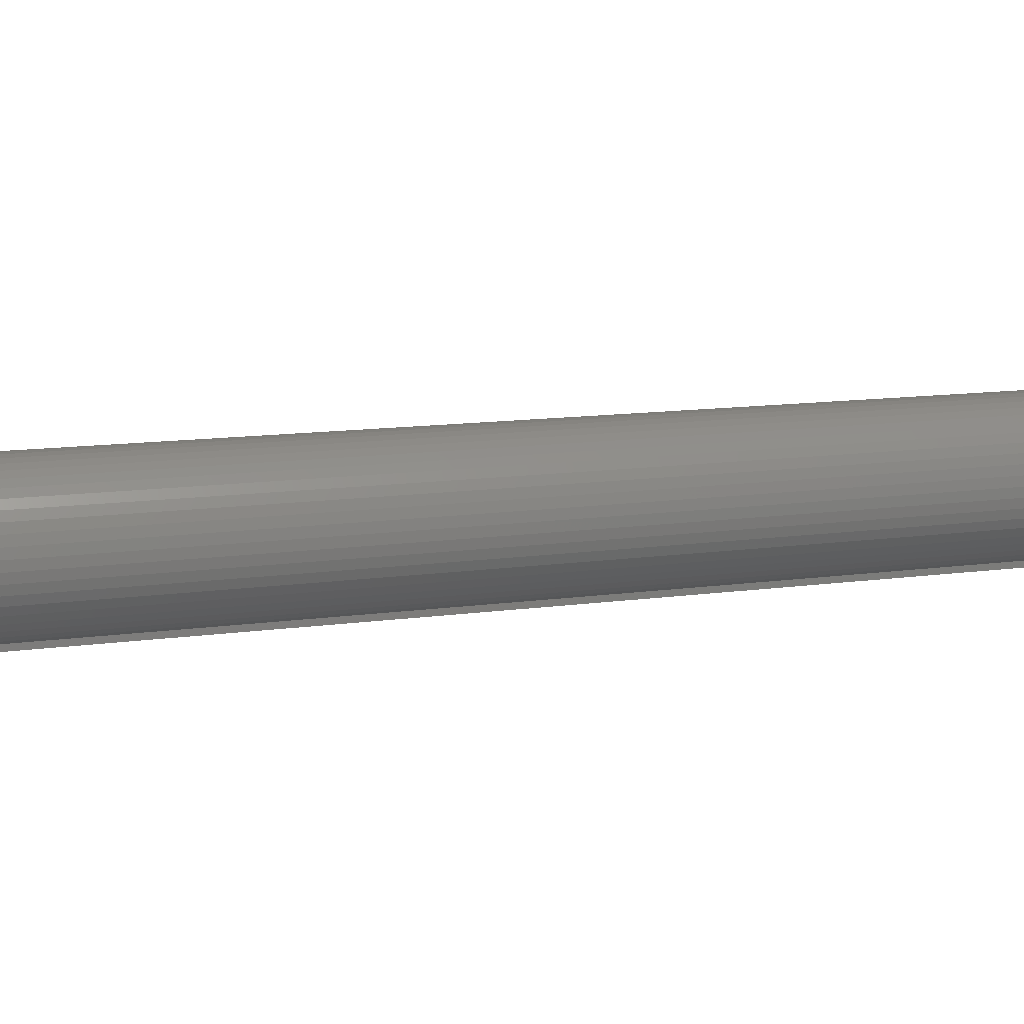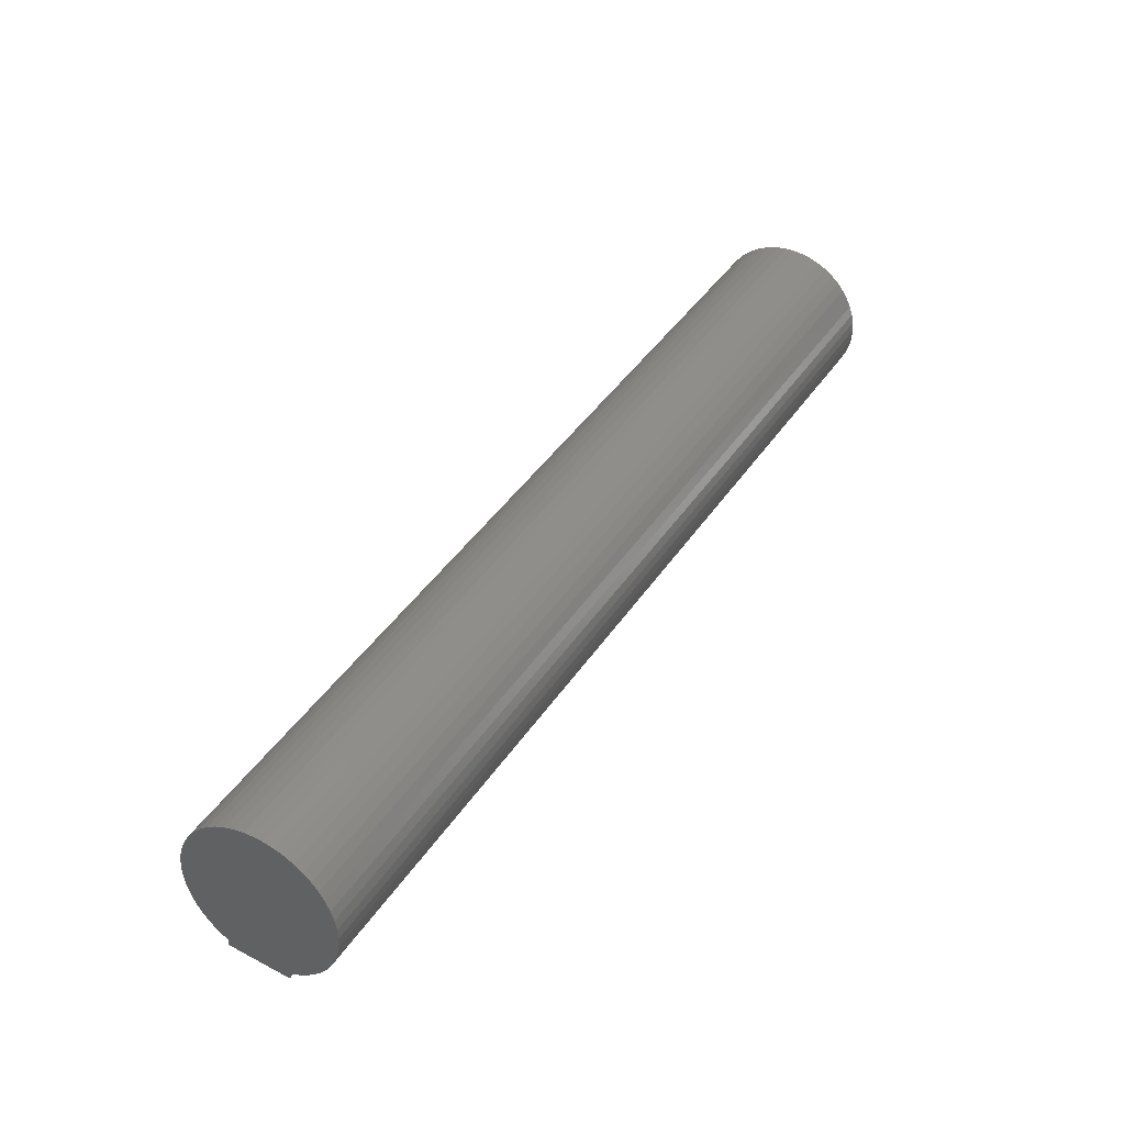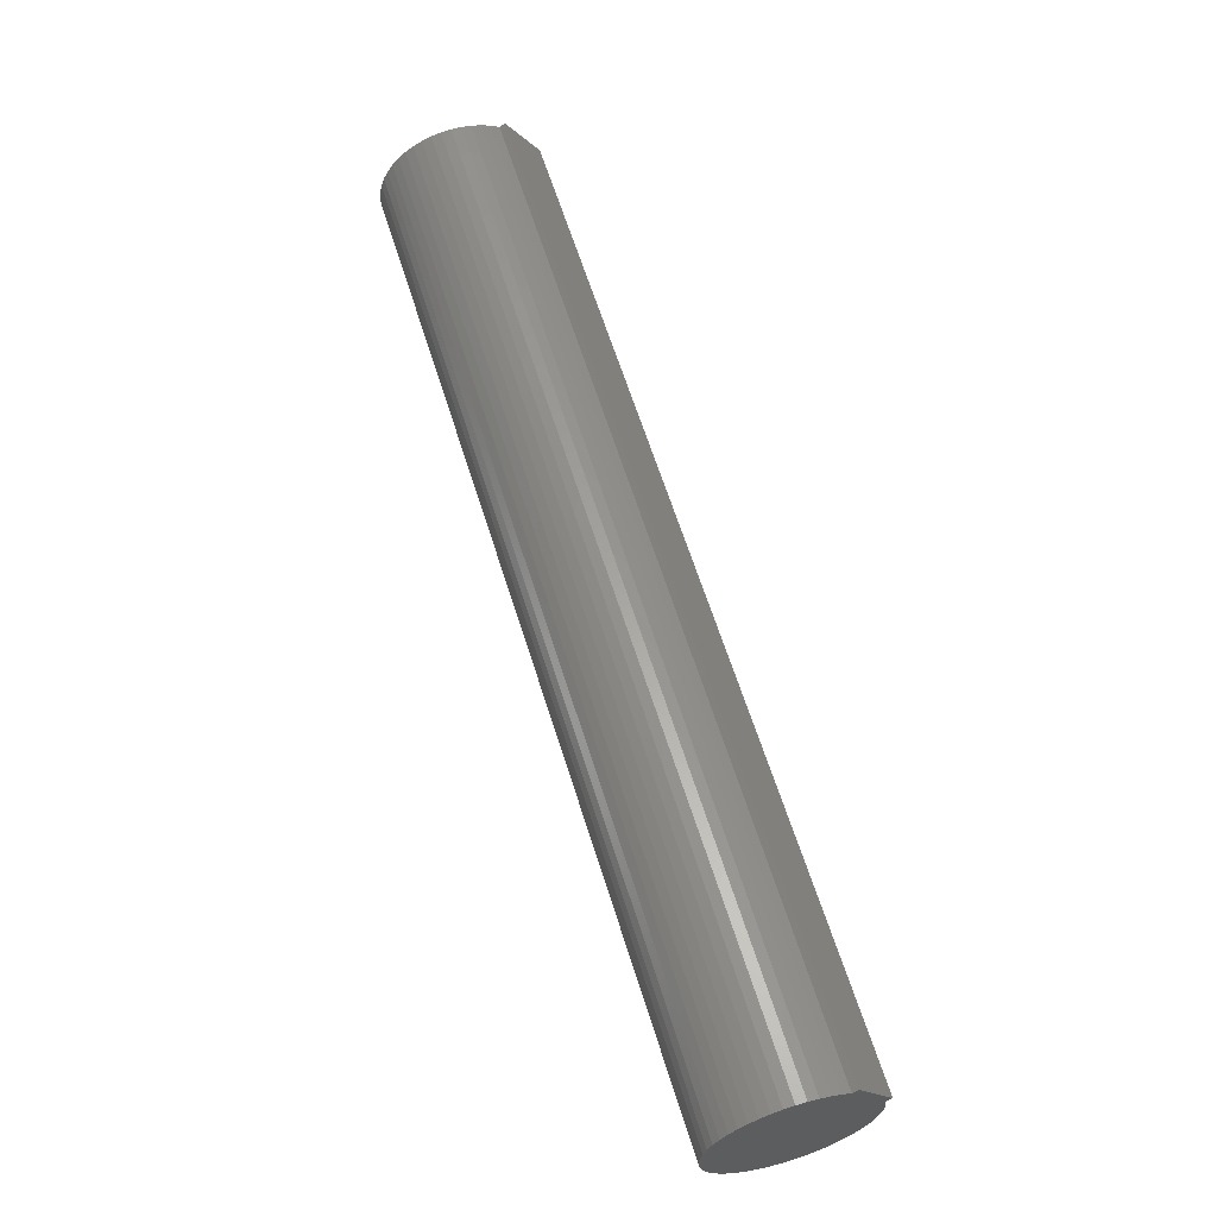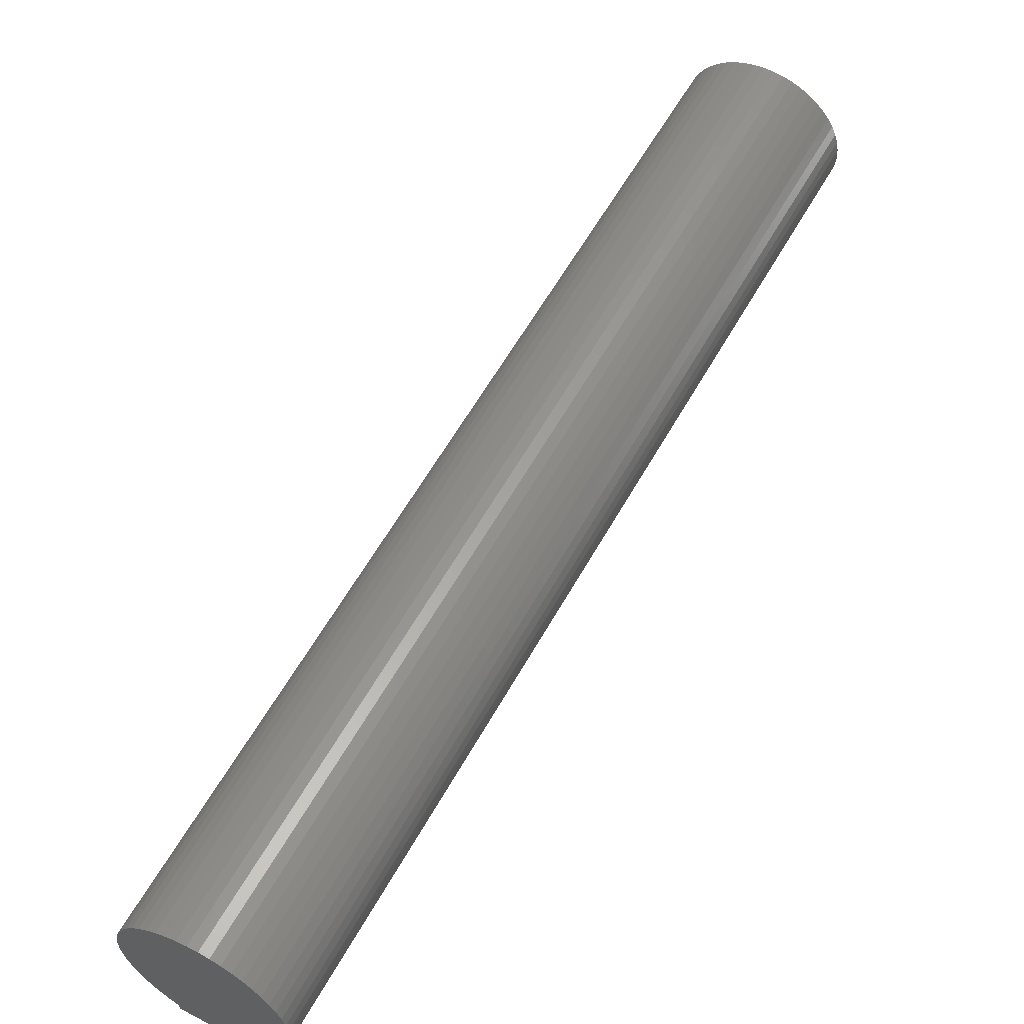
<metadata>
{"format":"stl","ext":"stl","renderer":"f3d","projection":"perspective","resolution":1024,"background":"white","views":[{"elev":12.8,"azim":-137.7,"up":"+Z"},{"elev":-47.1,"azim":-5.1,"up":"+Y"},{"elev":-53.4,"azim":126.1,"up":"+Y"},{"elev":57.7,"azim":-1.3,"up":"+Z"}]}
</metadata>
<code>
# stl→obj: 260 verts, 516 faces
v -0.07034 -0.1418 -0
v -0.08766 -0.1318 -0
v 0.08766 0.1318 -0
v 0.07034 0.1418 -0
v -0.07034 -0.1418 0.002087
v 0.08766 0.1318 0.002087
v -0.0901 -0.1304 0.003538
v -0.0585 -0.07569 0.003538
v -0.08766 -0.1318 0.002087
v -0.0269 -0.02096 0.003538
v 0.004696 0.03378 0.003538
v 0.002432 0.03508 0.005334
v 0.03403 0.08982 0.005334
v 0.03198 0.091 0.007448
v 0.06358 0.1457 0.007448
v 0.06178 0.1468 0.009843
v 0.03018 0.09204 0.009843
v 0.06026 0.1477 0.01248
v 0.02866 0.09292 0.01248
v 0.05904 0.1484 0.01532
v 0.02744 0.09362 0.01532
v 0.05814 0.1489 0.01832
v 0.02654 0.09415 0.01832
v 0.05757 0.1492 0.02143
v 0.02597 0.09447 0.02143
v 0.05735 0.1493 0.02459
v 0.02575 0.0946 0.02459
v 0.05748 0.1493 0.02776
v 0.02588 0.09452 0.02776
v 0.05796 0.149 0.03088
v 0.02636 0.09425 0.03088
v 0.05877 0.1485 0.03391
v 0.02717 0.09378 0.03391
v 0.05991 0.1479 0.0368
v 0.02831 0.09312 0.0368
v 0.06136 0.147 0.03949
v 0.02976 0.09228 0.03949
v 0.06309 0.146 0.04196
v 0.03149 0.09128 0.04196
v 0.06508 0.1449 0.04415
v 0.03348 0.09014 0.04415
v 0.06729 0.1436 0.04603
v 0.03569 0.08886 0.04603
v 0.06969 0.1422 0.04757
v 0.03809 0.08747 0.04757
v 0.07224 0.1407 0.04875
v 0.04064 0.086 0.04875
v 0.0749 0.1392 0.04955
v 0.0433 0.08447 0.04955
v 0.07763 0.1376 0.04995
v 0.04603 0.08289 0.04995
v 0.08037 0.136 0.04995
v 0.04877 0.08131 0.04995
v 0.0831 0.1345 0.04955
v 0.0515 0.07973 0.04955
v 0.08576 0.1329 0.04875
v 0.05416 0.0782 0.04875
v 0.08831 0.1315 0.04757
v 0.05671 0.07673 0.04757
v 0.09071 0.1301 0.04603
v 0.05911 0.07534 0.04603
v 0.09292 0.1288 0.04415
v 0.06132 0.07406 0.04415
v 0.09491 0.1276 0.04196
v 0.06331 0.07291 0.04196
v 0.09664 0.1266 0.03949
v 0.06504 0.07191 0.03949
v 0.09809 0.1258 0.0368
v 0.06649 0.07108 0.0368
v 0.09923 0.1252 0.03391
v 0.06763 0.07042 0.03391
v 0.1 0.1247 0.03088
v 0.06844 0.06995 0.03088
v 0.1005 0.1244 0.02776
v 0.06892 0.06968 0.02776
v 0.1006 0.1243 0.02459
v 0.06905 0.0696 0.02459
v 0.1004 0.1245 0.02143
v 0.06883 0.06973 0.02143
v 0.09986 0.1248 0.01832
v 0.06826 0.07005 0.01832
v 0.09896 0.1253 0.01532
v 0.06736 0.07057 0.01532
v 0.09774 0.126 0.01248
v 0.06614 0.07128 0.01248
v 0.09622 0.1269 0.009843
v 0.06462 0.07216 0.009843
v 0.09442 0.1279 0.007448
v 0.06282 0.0732 0.007448
v 0.09237 0.1291 0.005334
v 0.06077 0.07438 0.005334
v 0.0901 0.1304 0.003538
v 0.0585 0.07569 0.003538
v 0.0269 0.02096 0.003538
v -0.004697 -0.03378 0.003538
v -0.002432 -0.03508 0.005334
v -0.03403 -0.08982 0.005334
v -0.03198 -0.091 0.007448
v -0.06358 -0.1457 0.007448
v -0.06178 -0.1468 0.009843
v -0.03018 -0.09204 0.009843
v -0.06026 -0.1477 0.01248
v -0.02866 -0.09292 0.01248
v -0.05904 -0.1484 0.01532
v -0.02744 -0.09362 0.01532
v -0.05814 -0.1489 0.01832
v -0.02654 -0.09415 0.01832
v -0.05757 -0.1492 0.02143
v -0.02597 -0.09447 0.02143
v -0.05735 -0.1493 0.02459
v -0.02575 -0.0946 0.02459
v -0.05748 -0.1493 0.02776
v -0.02588 -0.09452 0.02776
v -0.05796 -0.149 0.03088
v -0.02636 -0.09425 0.03088
v -0.05877 -0.1485 0.03391
v -0.02717 -0.09378 0.03391
v -0.05991 -0.1479 0.0368
v -0.02831 -0.09312 0.0368
v -0.06136 -0.147 0.03949
v -0.02976 -0.09228 0.03949
v -0.06309 -0.146 0.04196
v -0.03149 -0.09128 0.04196
v -0.06508 -0.1449 0.04415
v -0.03348 -0.09014 0.04415
v -0.06729 -0.1436 0.04603
v -0.03569 -0.08886 0.04603
v -0.06969 -0.1422 0.04757
v -0.03809 -0.08747 0.04757
v -0.07224 -0.1407 0.04875
v -0.04064 -0.086 0.04875
v -0.0749 -0.1392 0.04955
v -0.0433 -0.08447 0.04955
v -0.07763 -0.1376 0.04995
v -0.04603 -0.08289 0.04995
v -0.08037 -0.136 0.04995
v -0.04877 -0.08131 0.04995
v -0.0831 -0.1345 0.04955
v -0.0515 -0.07973 0.04955
v -0.08576 -0.1329 0.04875
v -0.05416 -0.0782 0.04875
v -0.08831 -0.1315 0.04757
v -0.05671 -0.07673 0.04757
v -0.09071 -0.1301 0.04603
v -0.05911 -0.07534 0.04603
v -0.09292 -0.1288 0.04415
v -0.06132 -0.07406 0.04415
v -0.09491 -0.1276 0.04196
v -0.06331 -0.07291 0.04196
v -0.09664 -0.1266 0.03949
v -0.06504 -0.07191 0.03949
v -0.09809 -0.1258 0.0368
v -0.06649 -0.07108 0.0368
v -0.09923 -0.1252 0.03391
v -0.06763 -0.07042 0.03391
v -0.1 -0.1247 0.03088
v -0.06844 -0.06995 0.03088
v -0.1005 -0.1244 0.02776
v -0.06892 -0.06968 0.02776
v -0.1006 -0.1243 0.02459
v -0.06905 -0.0696 0.02459
v -0.1004 -0.1245 0.02143
v -0.06883 -0.06973 0.02143
v -0.09986 -0.1248 0.01832
v -0.06826 -0.07005 0.01832
v -0.09896 -0.1253 0.01532
v -0.06736 -0.07057 0.01532
v -0.09774 -0.126 0.01248
v -0.06614 -0.07128 0.01248
v -0.09622 -0.1269 0.009843
v -0.06462 -0.07216 0.009843
v -0.09442 -0.1279 0.007448
v -0.06282 -0.0732 0.007448
v -0.09237 -0.1291 0.005334
v -0.06077 -0.07438 0.005334
v -0.06563 -0.1446 0.005334
v -0.0363 -0.08851 0.003538
v -0.0679 -0.1432 0.003538
v 0.06563 0.1446 0.005334
v 0.0363 0.08851 0.003538
v 0.07034 0.1418 0.002087
v 0.0679 0.1432 0.003538
v -0.02917 -0.01965 0.005334
v -0.03122 -0.01846 0.007448
v -0.03302 -0.01743 0.009843
v -0.03454 -0.01655 0.01248
v -0.03576 -0.01584 0.01532
v -0.03666 -0.01532 0.01832
v -0.03723 -0.01499 0.02143
v -0.03745 -0.01487 0.02459
v -0.03732 -0.01494 0.02776
v -0.03684 -0.01522 0.03088
v -0.03603 -0.01569 0.03391
v -0.03489 -0.01635 0.0368
v -0.03344 -0.01718 0.03949
v -0.03171 -0.01818 0.04196
v -0.02972 -0.01933 0.04415
v -0.02751 -0.02061 0.04603
v -0.02511 -0.02199 0.04757
v -0.02256 -0.02346 0.04875
v -0.0199 -0.025 0.04955
v -0.01717 -0.02657 0.04995
v -0.01443 -0.02816 0.04995
v -0.0117 -0.02973 0.04955
v -0.009042 -0.03127 0.04875
v -0.006492 -0.03274 0.04757
v -0.004091 -0.03413 0.04603
v -0.001879 -0.0354 0.04415
v 0.000109 -0.03655 0.04196
v 0.00184 -0.03755 0.03949
v 0.003288 -0.03839 0.0368
v 0.004428 -0.03905 0.03391
v 0.005243 -0.03952 0.03088
v 0.005718 -0.03979 0.02776
v 0.005848 -0.03986 0.02459
v 0.005628 -0.03974 0.02143
v 0.005064 -0.03941 0.01832
v 0.004163 -0.03889 0.01532
v 0.002941 -0.03819 0.01248
v 0.001418 -0.03731 0.009843
v -0.000383 -0.03627 0.007448
v 0.000383 0.03627 0.007448
v -0.001418 0.03731 0.009843
v -0.002942 0.03819 0.01248
v -0.004164 0.03889 0.01532
v -0.005064 0.03941 0.01832
v -0.005628 0.03974 0.02143
v -0.005848 0.03986 0.02459
v -0.005719 0.03979 0.02776
v -0.005243 0.03952 0.03088
v -0.004428 0.03905 0.03391
v -0.003288 0.03839 0.0368
v -0.001841 0.03755 0.03949
v -0.000109 0.03655 0.04196
v 0.001879 0.0354 0.04415
v 0.004091 0.03413 0.04603
v 0.006491 0.03274 0.04757
v 0.009042 0.03127 0.04875
v 0.0117 0.02973 0.04955
v 0.01443 0.02816 0.04995
v 0.01717 0.02657 0.04995
v 0.0199 0.025 0.04955
v 0.02256 0.02346 0.04875
v 0.02511 0.02199 0.04757
v 0.02751 0.02061 0.04603
v 0.02972 0.01933 0.04415
v 0.03171 0.01818 0.04196
v 0.03344 0.01718 0.03949
v 0.03489 0.01635 0.0368
v 0.03603 0.01569 0.03391
v 0.03684 0.01522 0.03088
v 0.03732 0.01494 0.02776
v 0.03745 0.01487 0.02459
v 0.03723 0.01499 0.02143
v 0.03666 0.01532 0.01832
v 0.03576 0.01584 0.01532
v 0.03454 0.01655 0.01248
v 0.03302 0.01743 0.009843
v 0.03122 0.01846 0.007448
v 0.02917 0.01965 0.005334
f 1 2 3
f 3 2 4
f 5 1 6
f 6 1 3
f 7 8 9
f 9 8 10
f 9 10 11
f 11 10 12
f 11 12 13
f 13 12 14
f 13 14 15
f 15 14 16
f 16 14 17
f 16 17 18
f 18 17 19
f 18 19 20
f 20 19 21
f 20 21 22
f 22 21 23
f 22 23 24
f 24 23 25
f 24 25 26
f 26 25 27
f 26 27 28
f 28 27 29
f 28 29 30
f 30 29 31
f 30 31 32
f 32 31 33
f 32 33 34
f 34 33 35
f 34 35 36
f 36 35 37
f 36 37 38
f 38 37 39
f 38 39 40
f 40 39 41
f 40 41 42
f 42 41 43
f 42 43 44
f 44 43 45
f 44 45 46
f 46 45 47
f 46 47 48
f 48 47 49
f 48 49 50
f 50 49 51
f 50 51 52
f 52 51 53
f 52 53 54
f 54 53 55
f 54 55 56
f 56 55 57
f 56 57 58
f 58 57 59
f 58 59 60
f 60 59 61
f 60 61 62
f 62 61 63
f 62 63 64
f 64 63 65
f 64 65 66
f 66 65 67
f 66 67 68
f 68 67 69
f 68 69 70
f 70 69 71
f 70 71 72
f 72 71 73
f 72 73 74
f 74 73 75
f 74 75 76
f 76 75 77
f 76 77 78
f 78 77 79
f 78 79 80
f 80 79 81
f 80 81 82
f 82 81 83
f 82 83 84
f 84 83 85
f 84 85 86
f 86 85 87
f 86 87 88
f 88 87 89
f 88 89 90
f 90 89 91
f 90 91 92
f 92 91 93
f 92 93 6
f 6 93 94
f 6 94 95
f 95 94 96
f 95 96 97
f 97 96 98
f 97 98 99
f 99 98 100
f 100 98 101
f 100 101 102
f 102 101 103
f 102 103 104
f 104 103 105
f 104 105 106
f 106 105 107
f 106 107 108
f 108 107 109
f 108 109 110
f 110 109 111
f 110 111 112
f 112 111 113
f 112 113 114
f 114 113 115
f 114 115 116
f 116 115 117
f 116 117 118
f 118 117 119
f 118 119 120
f 120 119 121
f 120 121 122
f 122 121 123
f 122 123 124
f 124 123 125
f 124 125 126
f 126 125 127
f 126 127 128
f 128 127 129
f 128 129 130
f 130 129 131
f 130 131 132
f 132 131 133
f 132 133 134
f 134 133 135
f 134 135 136
f 136 135 137
f 136 137 138
f 138 137 139
f 138 139 140
f 140 139 141
f 140 141 142
f 142 141 143
f 142 143 144
f 144 143 145
f 144 145 146
f 146 145 147
f 146 147 148
f 148 147 149
f 148 149 150
f 150 149 151
f 150 151 152
f 152 151 153
f 152 153 154
f 154 153 155
f 154 155 156
f 156 155 157
f 156 157 158
f 158 157 159
f 158 159 160
f 160 159 161
f 160 161 162
f 162 161 163
f 162 163 164
f 164 163 165
f 164 165 166
f 166 165 167
f 166 167 168
f 168 167 169
f 168 169 170
f 170 169 171
f 170 171 172
f 172 171 173
f 172 173 174
f 174 173 175
f 174 175 7
f 7 175 8
f 99 176 97
f 97 176 177
f 97 177 95
f 95 177 5
f 95 5 6
f 176 178 177
f 177 178 5
f 15 179 13
f 13 179 180
f 13 180 11
f 11 180 181
f 11 181 9
f 179 182 180
f 180 182 181
f 10 8 183
f 183 8 175
f 183 175 184
f 184 175 173
f 184 173 185
f 185 173 171
f 185 171 186
f 186 171 169
f 186 169 187
f 187 169 167
f 187 167 188
f 188 167 165
f 188 165 189
f 189 165 163
f 189 163 190
f 190 163 161
f 190 161 191
f 191 161 159
f 191 159 192
f 192 159 157
f 192 157 193
f 193 157 155
f 193 155 194
f 194 155 153
f 194 153 195
f 195 153 151
f 195 151 196
f 196 151 149
f 196 149 197
f 197 149 147
f 197 147 198
f 198 147 145
f 198 145 199
f 199 145 143
f 199 143 200
f 200 143 141
f 200 141 201
f 201 141 139
f 201 139 202
f 202 139 137
f 202 137 203
f 203 137 135
f 203 135 204
f 204 135 133
f 204 133 205
f 205 133 131
f 205 131 206
f 206 131 129
f 206 129 207
f 207 129 127
f 207 127 208
f 208 127 125
f 208 125 209
f 209 125 123
f 209 123 210
f 210 123 121
f 210 121 211
f 211 121 119
f 211 119 212
f 212 119 117
f 212 117 213
f 213 117 115
f 213 115 214
f 214 115 113
f 214 113 215
f 215 113 111
f 215 111 216
f 216 111 109
f 216 109 217
f 217 109 107
f 217 107 218
f 218 107 105
f 218 105 219
f 219 105 103
f 219 103 220
f 220 103 101
f 220 101 221
f 221 101 98
f 221 98 96
f 10 183 12
f 12 183 222
f 12 222 14
f 14 222 17
f 222 183 184
f 222 184 223
f 223 184 185
f 223 185 224
f 224 185 186
f 224 186 225
f 225 186 187
f 225 187 226
f 226 187 188
f 226 188 227
f 227 188 189
f 227 189 228
f 228 189 190
f 228 190 229
f 229 190 191
f 229 191 230
f 230 191 192
f 230 192 231
f 231 192 193
f 231 193 232
f 232 193 194
f 232 194 233
f 233 194 195
f 233 195 234
f 234 195 196
f 234 196 235
f 235 196 197
f 235 197 236
f 236 197 198
f 236 198 237
f 237 198 199
f 237 199 238
f 238 199 200
f 238 200 239
f 239 200 201
f 239 201 240
f 240 201 202
f 240 202 241
f 241 202 203
f 241 203 242
f 242 203 204
f 242 204 243
f 243 204 205
f 243 205 244
f 244 205 206
f 244 206 245
f 245 206 207
f 245 207 246
f 246 207 208
f 246 208 247
f 247 208 209
f 247 209 248
f 248 209 210
f 248 210 249
f 249 210 211
f 249 211 250
f 250 211 212
f 250 212 251
f 251 212 213
f 251 213 252
f 252 213 214
f 252 214 253
f 253 214 215
f 253 215 254
f 254 215 216
f 254 216 255
f 255 216 217
f 255 217 256
f 256 217 218
f 256 218 257
f 257 218 219
f 257 219 258
f 258 219 220
f 258 220 259
f 259 220 221
f 259 221 260
f 260 221 96
f 260 96 94
f 19 17 223
f 223 17 222
f 19 223 224
f 21 19 224
f 21 224 225
f 23 21 225
f 23 225 226
f 25 23 226
f 25 226 227
f 27 25 227
f 27 227 228
f 29 27 228
f 29 228 229
f 31 29 229
f 31 229 230
f 33 31 230
f 33 230 231
f 35 33 231
f 35 231 232
f 37 35 232
f 37 232 233
f 39 37 233
f 39 233 234
f 41 39 234
f 41 234 235
f 43 41 235
f 43 235 236
f 45 43 236
f 45 236 237
f 47 45 237
f 47 237 238
f 49 47 238
f 49 238 239
f 51 49 239
f 51 239 240
f 53 51 240
f 53 240 241
f 55 53 241
f 55 241 242
f 57 55 242
f 57 242 243
f 59 57 243
f 59 243 244
f 61 59 244
f 61 244 245
f 63 61 245
f 63 245 246
f 65 63 246
f 65 246 247
f 67 65 247
f 67 247 248
f 69 67 248
f 69 248 249
f 71 69 249
f 71 249 250
f 73 71 250
f 73 250 251
f 75 73 251
f 75 251 252
f 77 75 252
f 77 252 253
f 79 77 253
f 79 253 254
f 81 79 254
f 81 254 255
f 83 81 255
f 83 255 256
f 85 83 256
f 85 256 257
f 87 85 257
f 87 257 258
f 89 87 258
f 89 258 259
f 91 89 259
f 91 259 260
f 93 91 260
f 93 260 94
f 2 9 4
f 4 9 181
f 4 181 3
f 3 181 6
f 6 181 92
f 92 181 182
f 92 182 90
f 90 182 179
f 90 179 88
f 88 179 15
f 88 15 86
f 86 15 16
f 86 16 84
f 84 16 18
f 84 18 82
f 82 18 20
f 82 20 80
f 80 20 22
f 80 22 78
f 78 22 24
f 78 24 76
f 76 24 26
f 76 26 74
f 74 26 28
f 74 28 72
f 72 28 30
f 72 30 70
f 70 30 32
f 70 32 68
f 68 32 34
f 68 34 66
f 66 34 36
f 66 36 64
f 64 36 38
f 64 38 62
f 62 38 40
f 62 40 60
f 60 40 42
f 60 42 58
f 58 42 44
f 58 44 56
f 56 44 46
f 56 46 54
f 54 46 48
f 54 48 52
f 52 48 50
f 2 1 9
f 9 1 5
f 9 5 178
f 9 178 7
f 7 178 176
f 7 176 174
f 174 176 99
f 174 99 172
f 172 99 100
f 172 100 170
f 170 100 102
f 170 102 168
f 168 102 104
f 168 104 166
f 166 104 106
f 166 106 164
f 164 106 108
f 164 108 162
f 162 108 110
f 162 110 160
f 160 110 112
f 160 112 158
f 158 112 114
f 158 114 156
f 156 114 116
f 156 116 154
f 154 116 118
f 154 118 152
f 152 118 120
f 152 120 150
f 150 120 122
f 150 122 148
f 148 122 124
f 148 124 146
f 146 124 126
f 146 126 144
f 144 126 128
f 144 128 142
f 142 128 130
f 142 130 140
f 140 130 132
f 140 132 138
f 138 132 134
f 138 134 136

</code>
